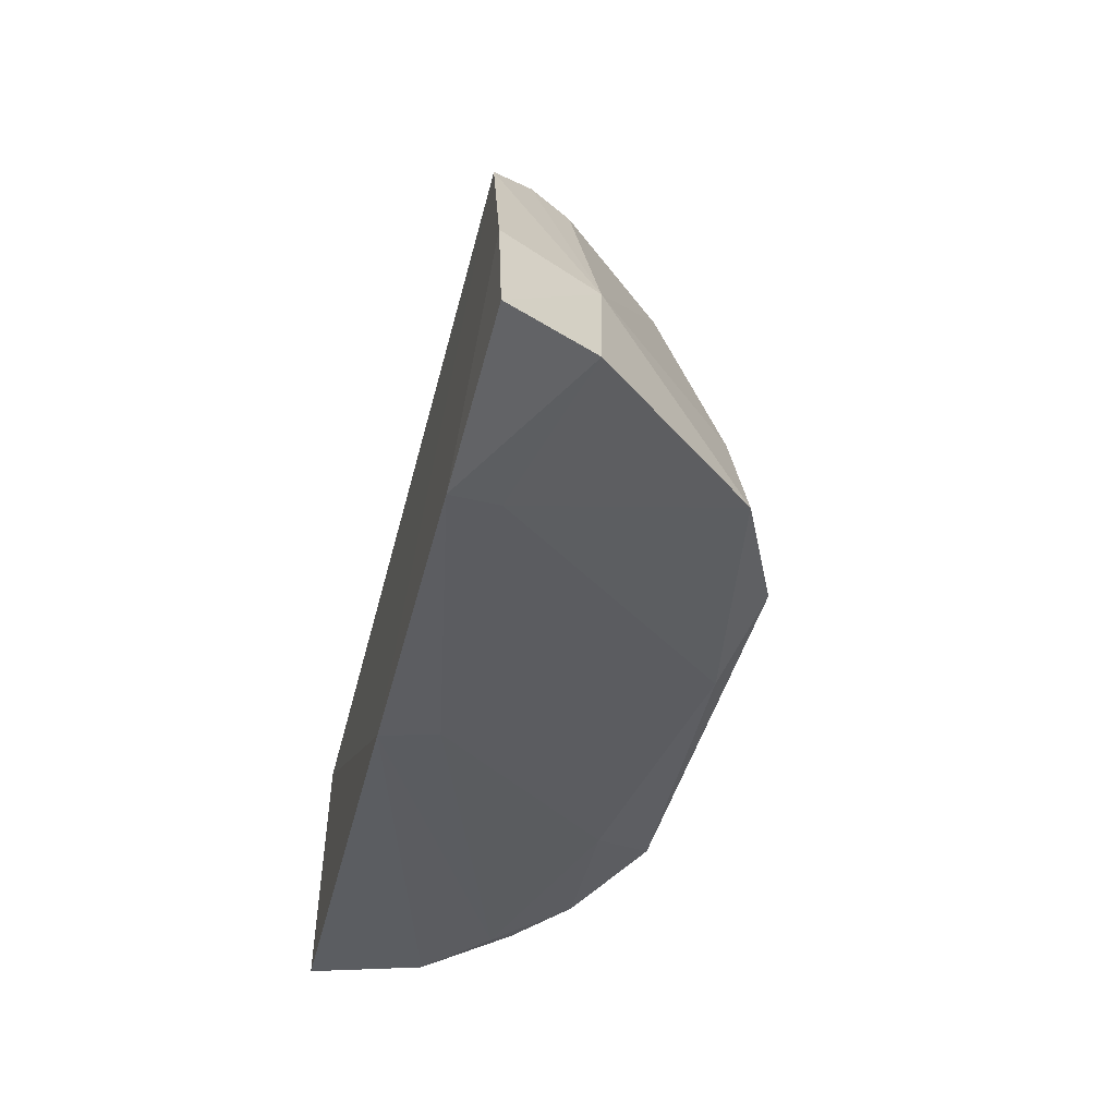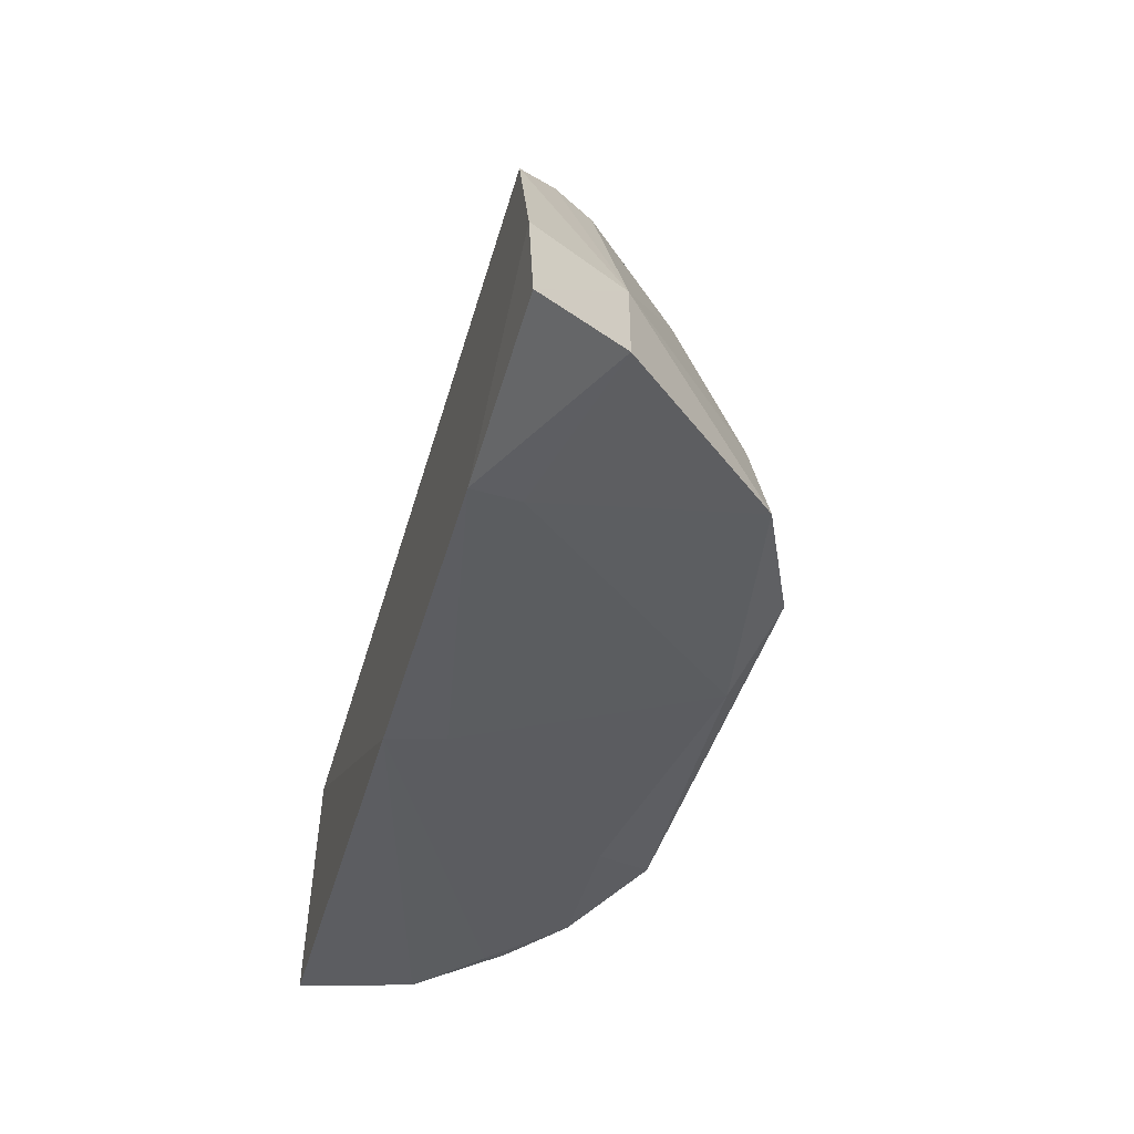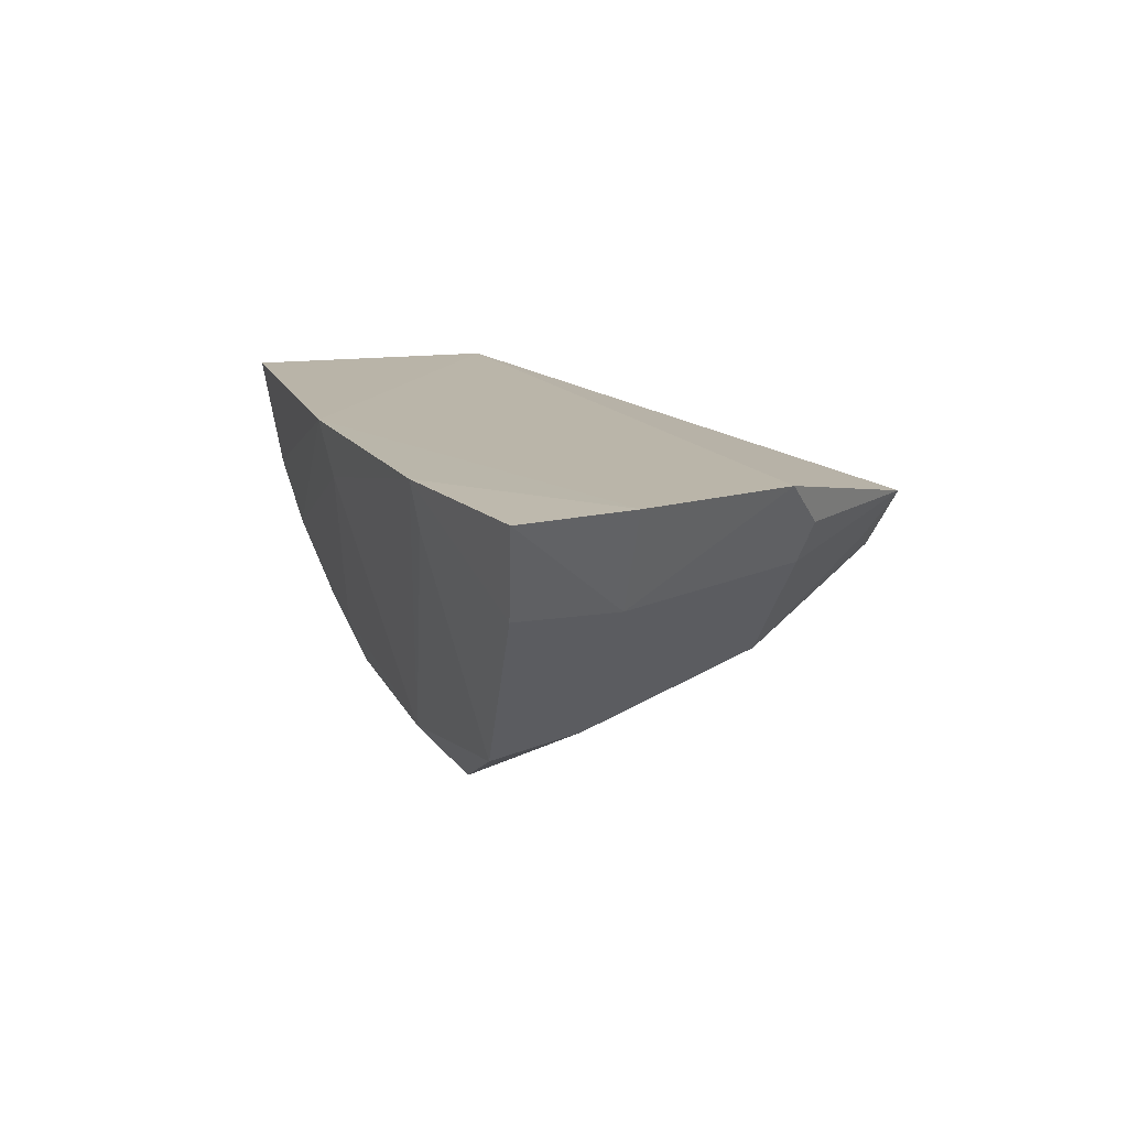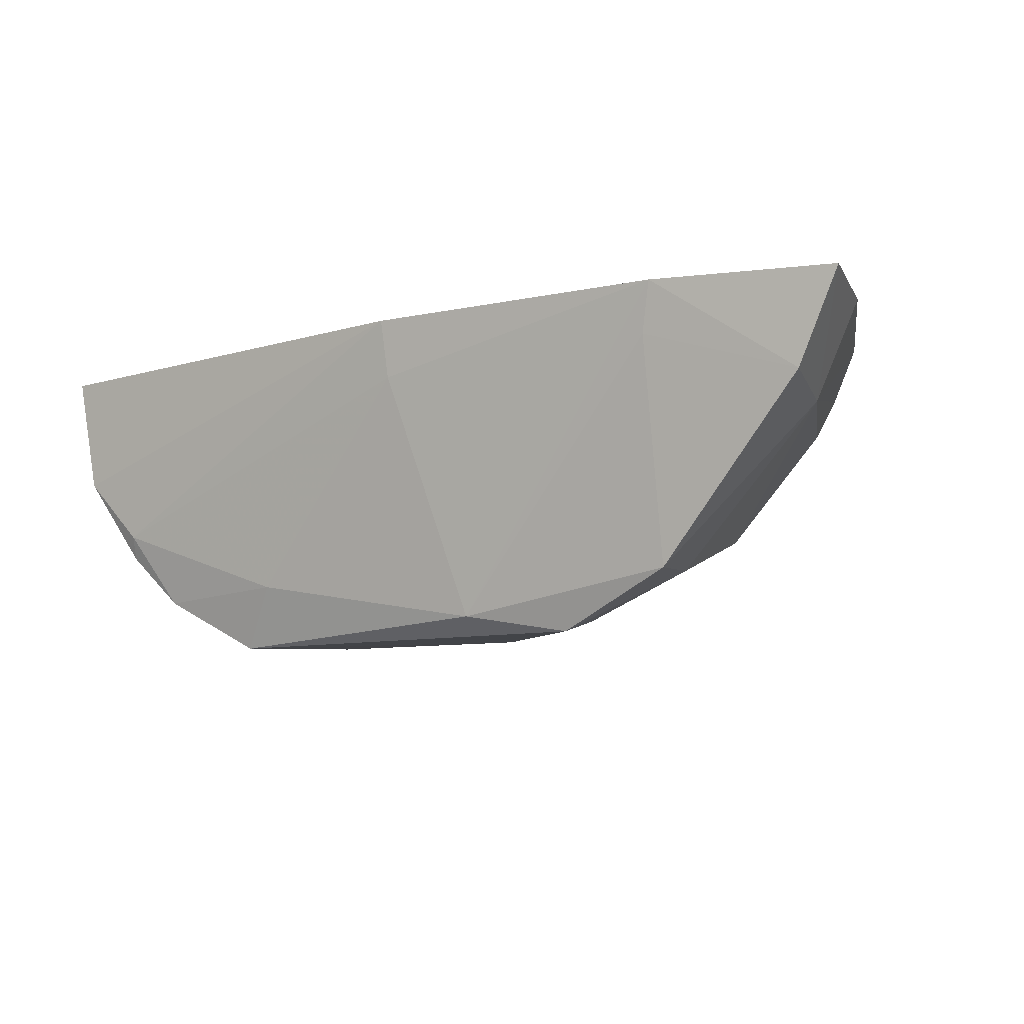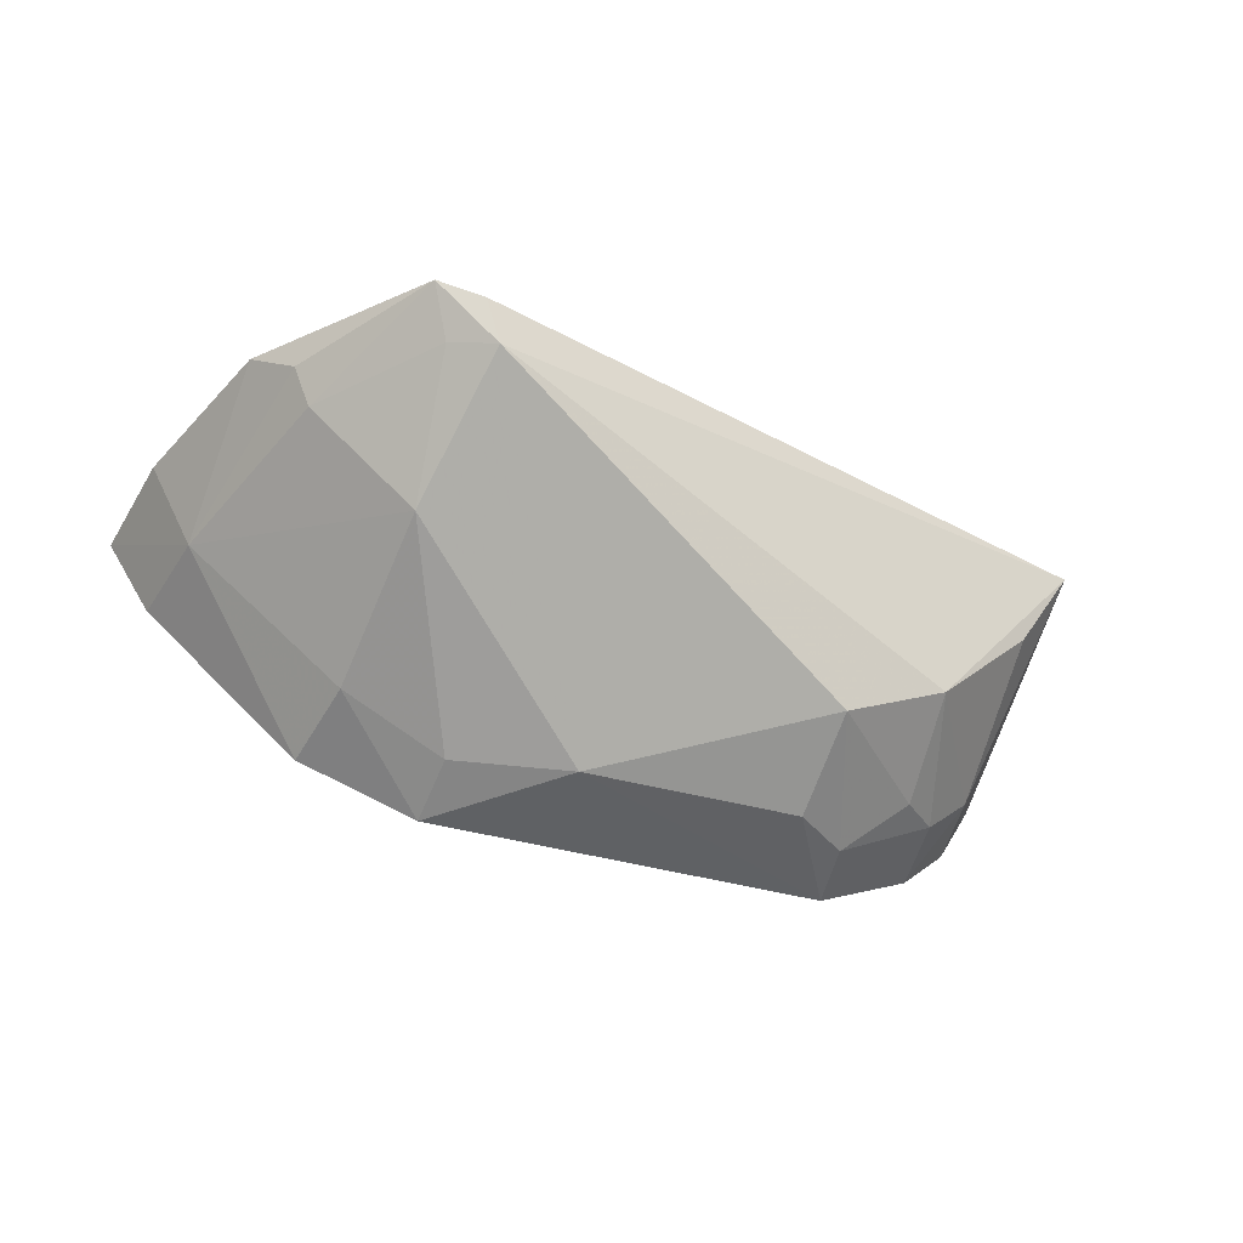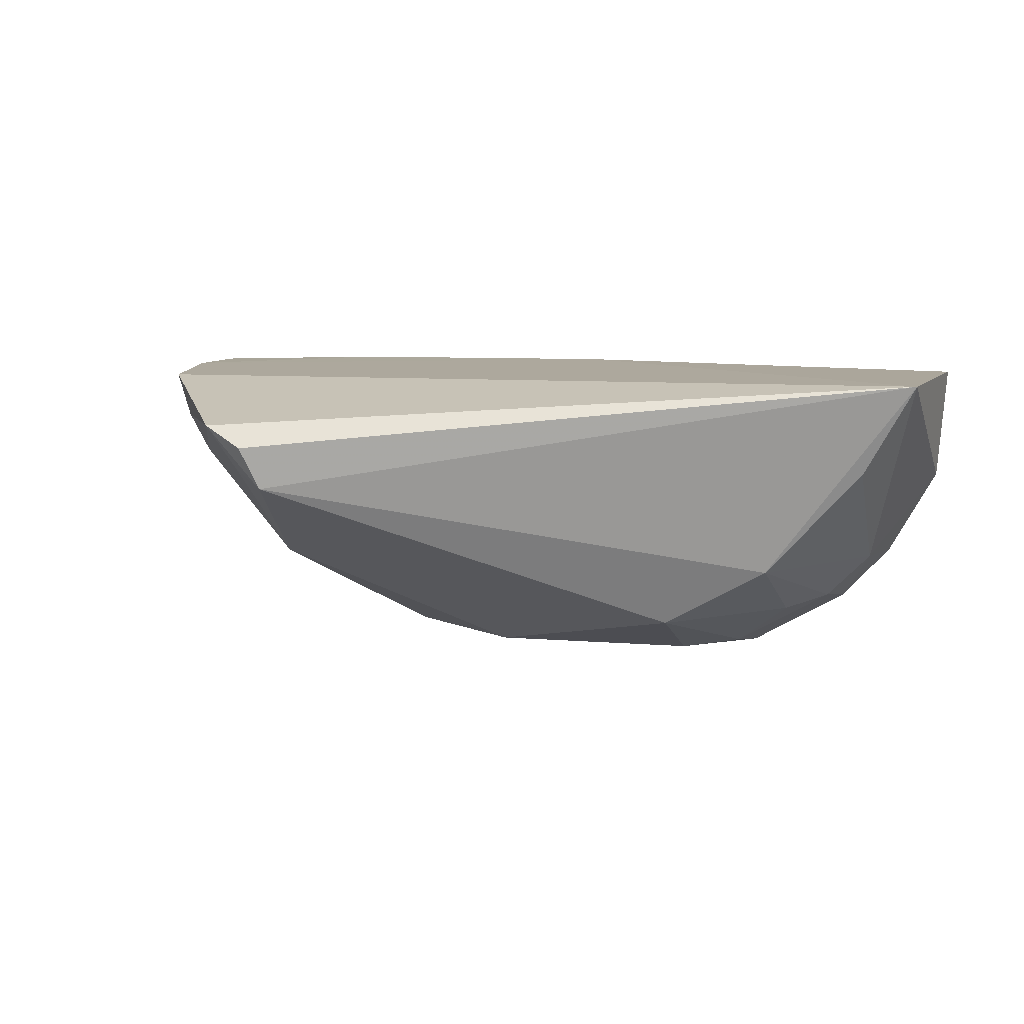
<metadata>
{"format":"obj","ext":"obj","renderer":"f3d","projection":"perspective","resolution":1024,"background":"white","views":[{"elev":-46.4,"azim":-103.7,"up":"+Z"},{"elev":-47.7,"azim":-105.8,"up":"+Z"},{"elev":13.9,"azim":-111.4,"up":"+Y"},{"elev":-11.0,"azim":-152.5,"up":"+Y"},{"elev":-44.6,"azim":-20.3,"up":"+Y"},{"elev":7.4,"azim":18.2,"up":"+Y"}]}
</metadata>
<code>
v -0.01845 -0.107 0.03556
v 0.02201 -0.103 0.02441
v -0.02871 -0.1032 0.02407
v -0.03315 -0.1029 0.00696
v 0.009983 -0.1218 0.01198
v -0.003904 -0.1026 0.005552
v -0.02089 -0.1189 0.01007
v -0.02109 -0.1057 0.03475
v 0.006339 -0.1187 0.02429
v -0.03206 -0.1029 0.01404
v 0.02239 -0.103 0.008356
v -0.007558 -0.121 0.01015
v -0.02219 -0.1027 0.005451
v -0.01917 -0.1147 0.02674
v 0.01553 -0.1177 0.01579
v 0.01278 -0.1151 0.02414
v -0.02925 -0.1088 0.01436
v 0.01867 -0.1138 0.01001
v -0.006795 -0.1217 0.01774
v -0.03033 -0.1084 0.00789
v -0.02143 -0.1056 0.006216
v -0.003968 -0.1061 0.006351
v -0.01739 -0.1096 0.03491
v -0.02539 -0.1081 0.02607
v 0.009535 -0.1212 0.0158
v 0.01875 -0.1087 0.0238
v -0.01994 -0.1182 0.01589
v 0.0219 -0.11 0.009516
v 0.007474 -0.1181 0.01017
v 0.01594 -0.1184 0.01134
v -0.01391 -0.1221 0.01121
v -0.01983 -0.1086 0.0332
v -0.02653 -0.1057 0.02653
v 0.006193 -0.1214 0.01814
v 0.01311 -0.1184 0.01798
v 0.01825 -0.115 0.01553
v 0.01896 -0.1152 0.01079
v -0.0137 -0.121 0.01542
f 6 3 2
f 8 1 2
f 8 2 3
f 10 3 6
f 11 6 2
f 13 10 6
f 13 4 10
f 17 10 4
f 17 3 10
f 20 4 13
f 20 17 4
f 20 7 17
f 21 13 12
f 21 12 7
f 21 20 13
f 21 7 20
f 22 13 6
f 22 12 13
f 22 6 18
f 23 1 8
f 23 9 16
f 23 16 2
f 23 2 1
f 23 19 9
f 23 14 19
f 24 17 14
f 25 5 15
f 26 2 16
f 27 17 7
f 27 14 17
f 28 18 6
f 28 6 11
f 28 11 2
f 29 5 12
f 29 22 18
f 29 12 22
f 30 15 5
f 30 29 18
f 30 5 29
f 31 12 5
f 31 5 19
f 31 7 12
f 31 27 7
f 32 23 8
f 32 14 23
f 32 24 14
f 32 8 24
f 33 24 8
f 33 8 3
f 33 3 17
f 33 17 24
f 34 19 5
f 34 5 25
f 34 25 9
f 34 9 19
f 35 16 9
f 35 9 25
f 35 25 15
f 35 15 16
f 36 26 16
f 36 16 15
f 36 2 26
f 36 28 2
f 36 15 30
f 37 30 18
f 37 18 28
f 37 36 30
f 37 28 36
f 38 31 19
f 38 19 14
f 38 14 27
f 38 27 31

</code>
